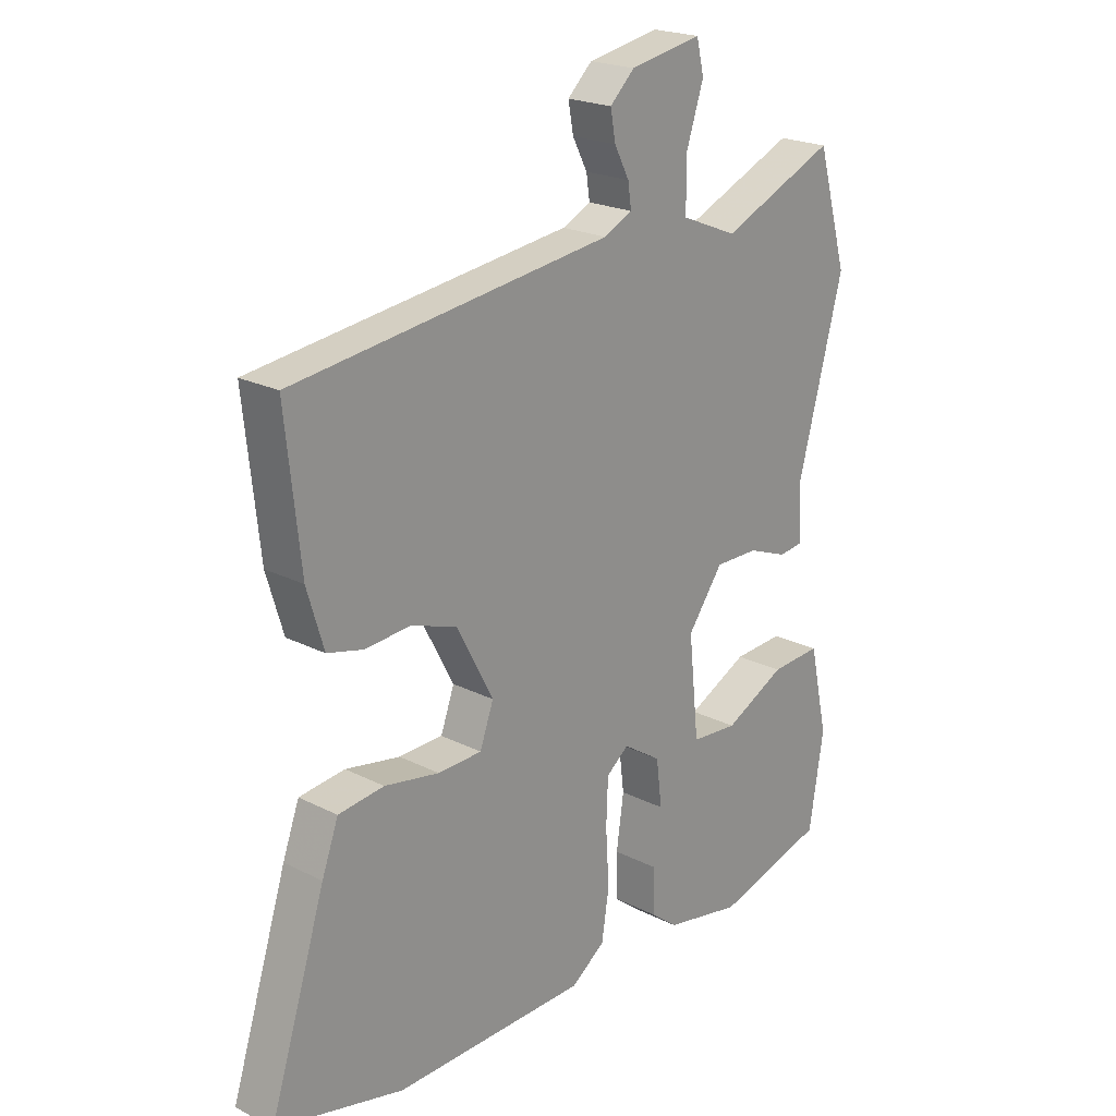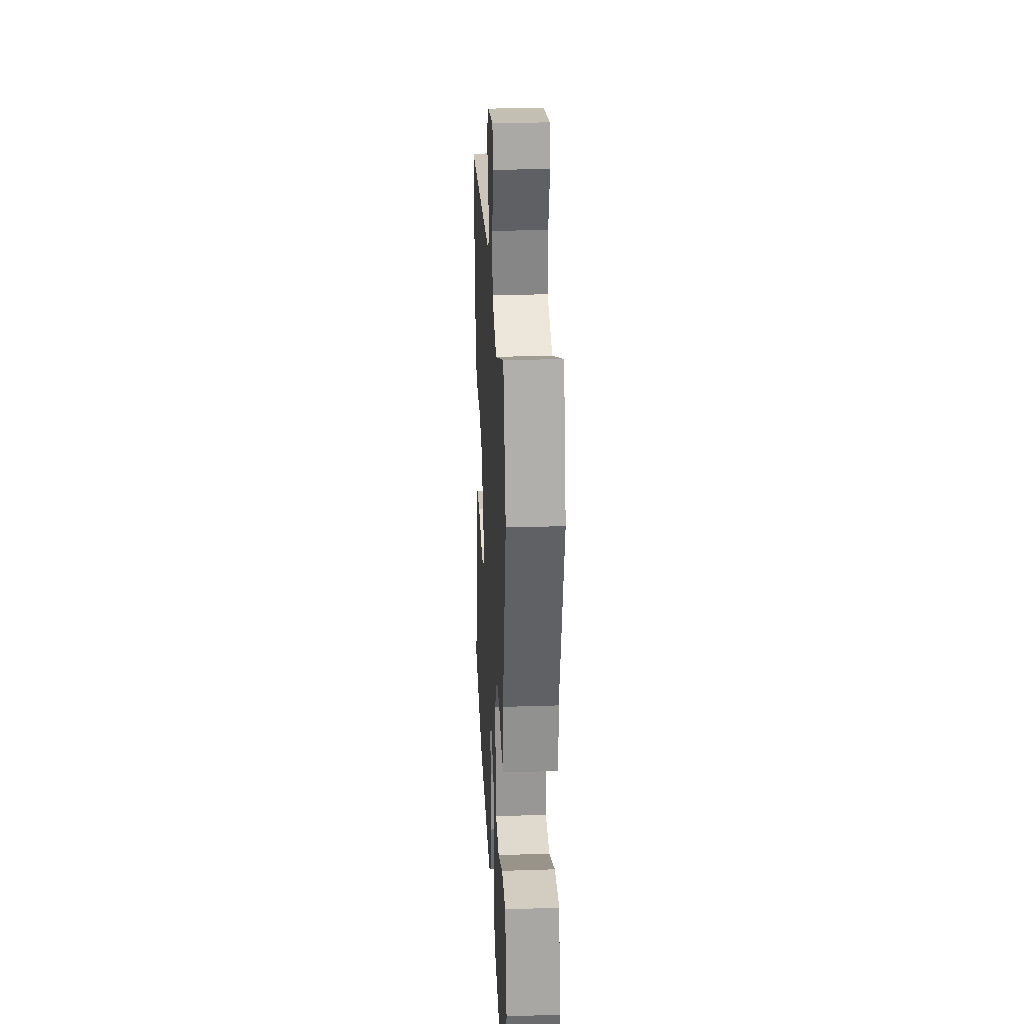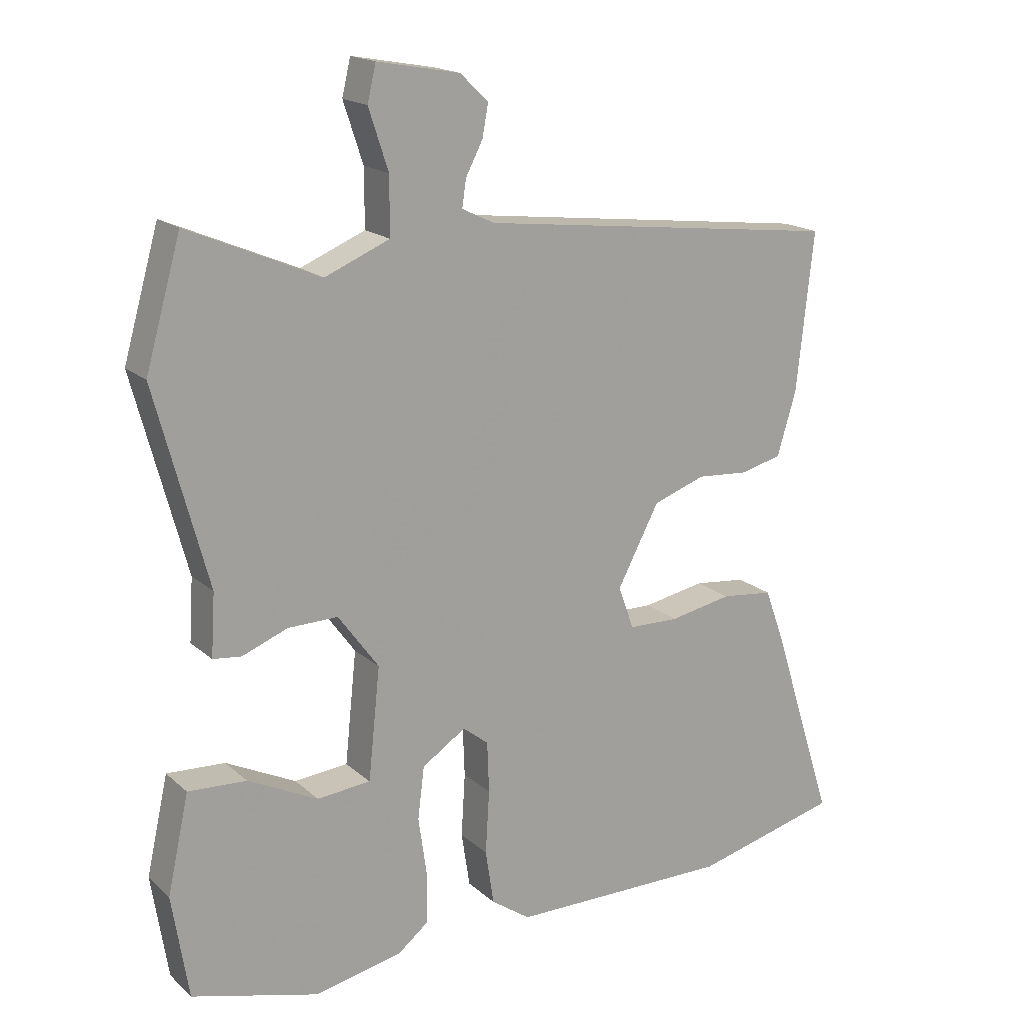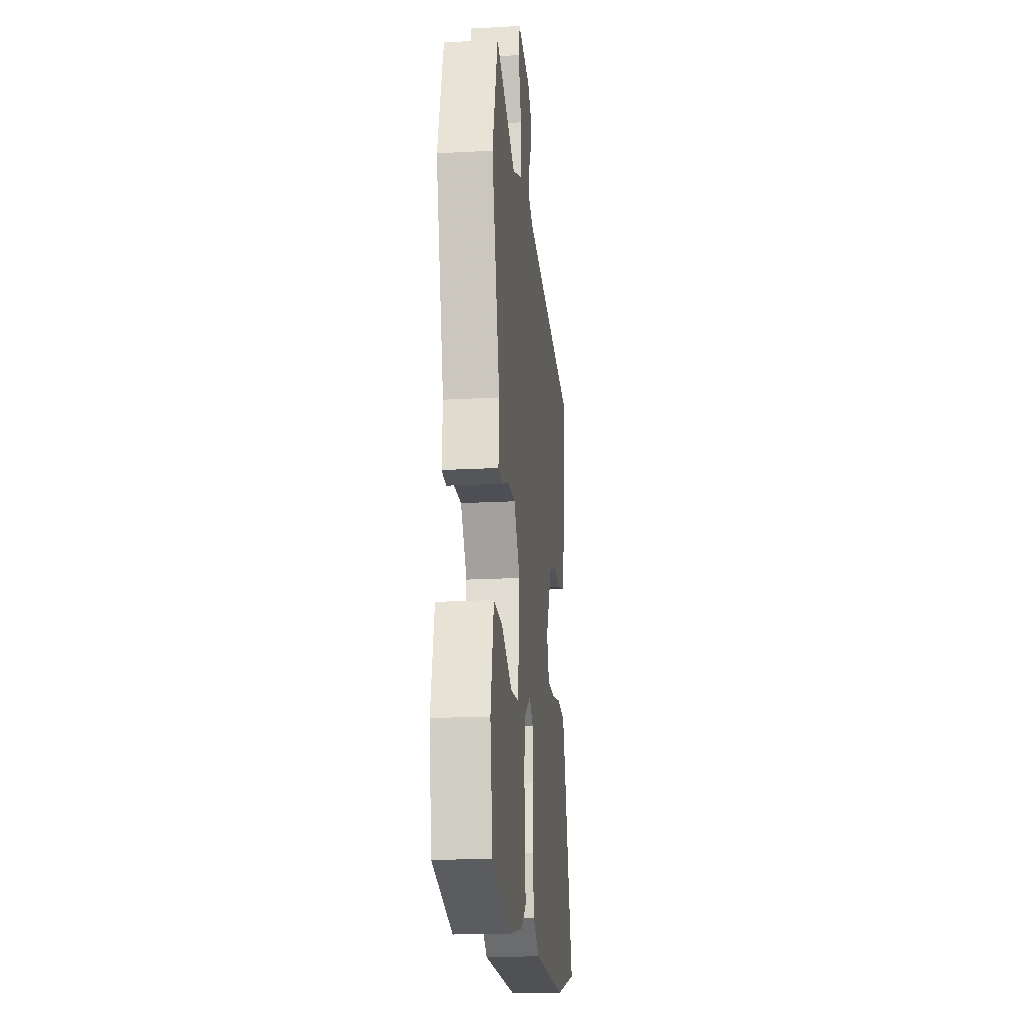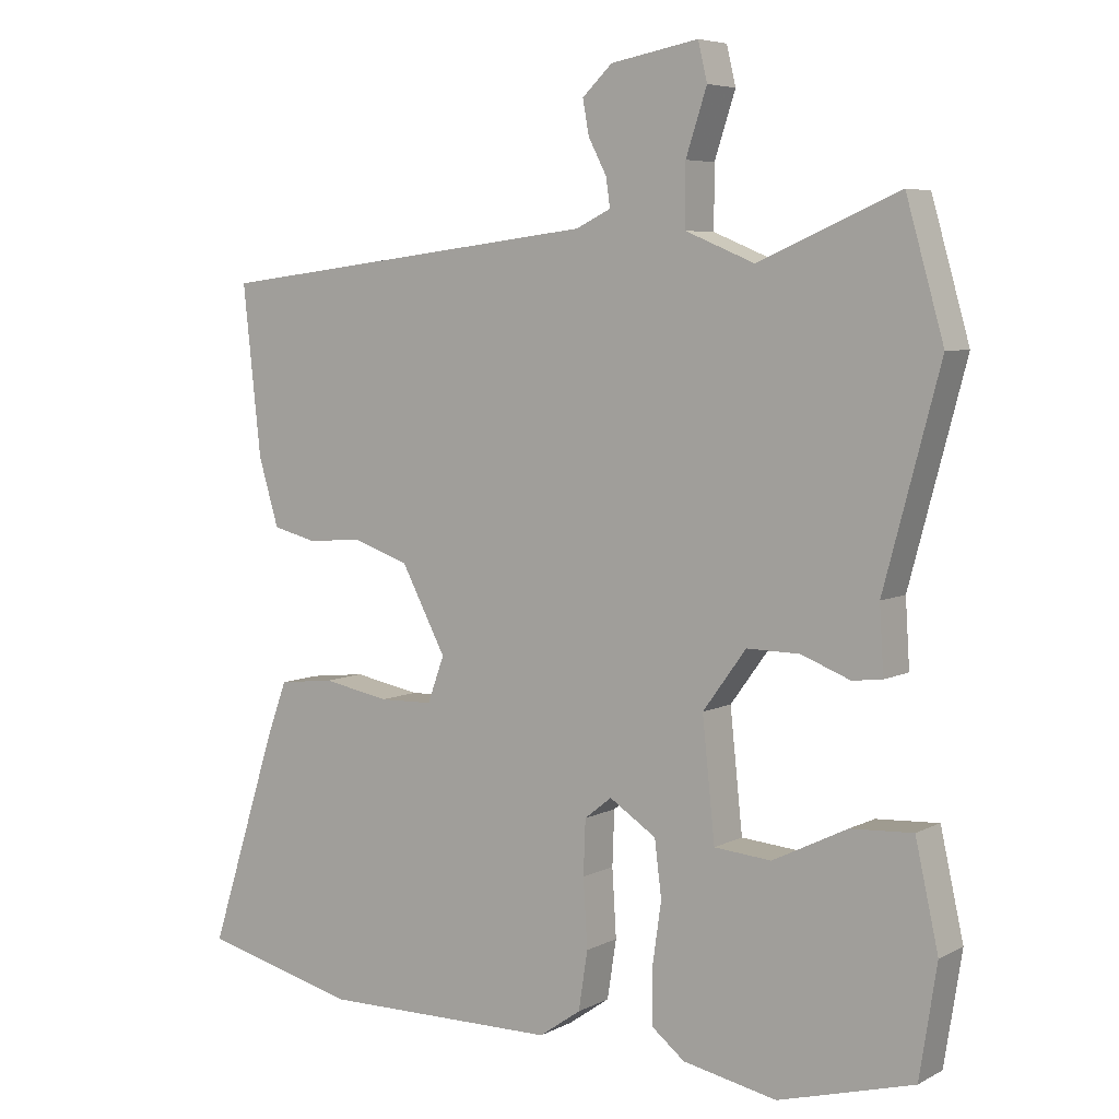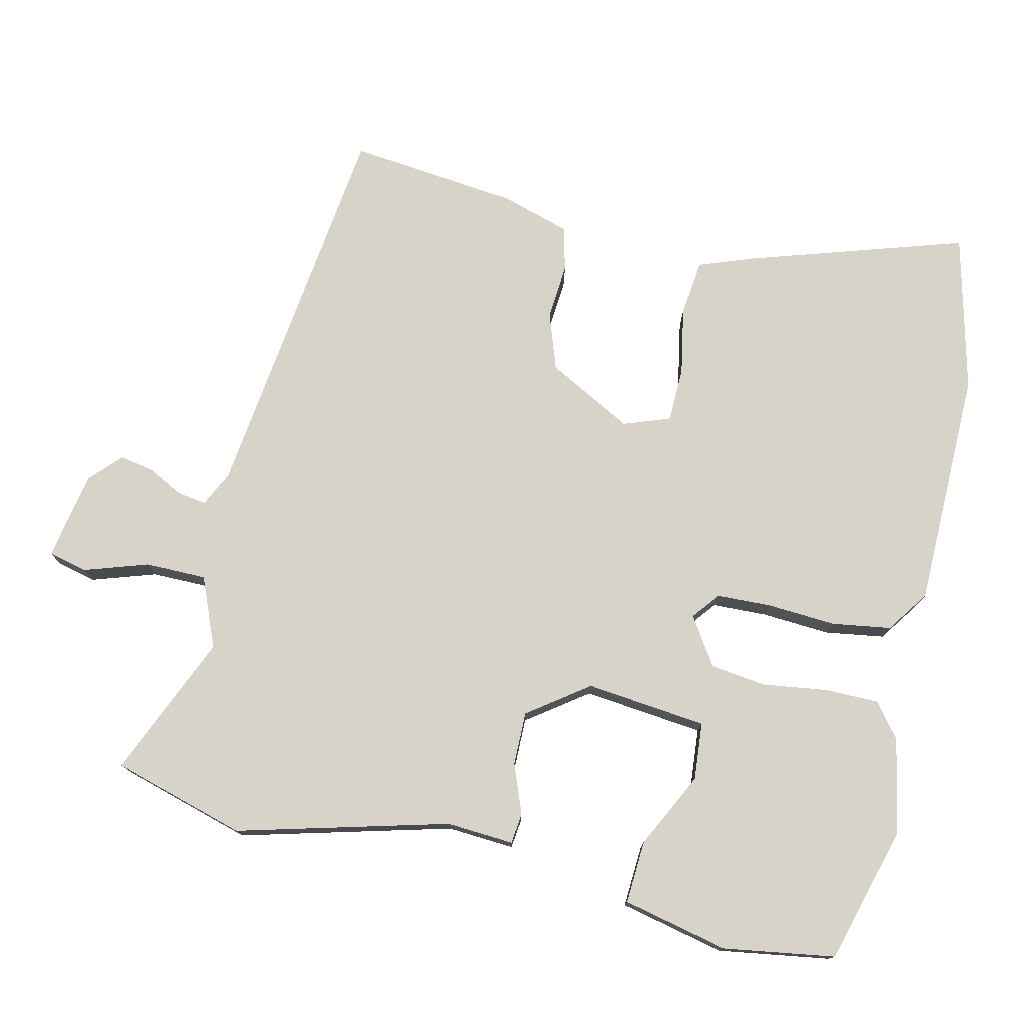
<metadata>
{"format":"obj","ext":"obj","renderer":"f3d","projection":"perspective","resolution":1024,"background":"white","views":[{"elev":21.7,"azim":-48.3,"up":"+Z"},{"elev":28.0,"azim":87.2,"up":"+Z"},{"elev":17.8,"azim":148.3,"up":"+Z"},{"elev":-19.1,"azim":96.0,"up":"+Z"},{"elev":5.9,"azim":33.8,"up":"+Z"},{"elev":76.2,"azim":103.1,"up":"+Y"}]}
</metadata>
<code>
v 0.511 0.07 -0.497
v 0.317 0.07 -0.551
v 0.182 0.07 -0.524
v 0.134 0.07 -0.486
v 0.134 0.07 -0.409
v 0.147 0.07 -0.318
v 0.137 0.07 -0.238
v 0.07 0.07 -0.194
v 0.031 0.07 -0.225
v 0.028 0.07 -0.303
v 0.034 0.07 -0.4
v 0.021 0.07 -0.484
v -0.039 0.07 -0.526
v -0.378 0.07 -0.53
v -0.602 0.07 -0.475
v -0.504 0.07 -0.168
v -0.475 0.07 -0.089
v -0.395 0.07 -0.08
v -0.299 0.07 -0.098
v -0.222 0.07 -0.096
v -0.198 0.07 -0.03
v -0.262 0.07 0.091
v -0.342 0.07 0.119
v -0.422 0.07 0.113
v -0.485 0.07 0.129
v -0.514 0.07 0.226
v -0.54 0.07 0.468
v 0.017 0.07 0.536
v 0.067 0.07 0.56
v 0.061 0.07 0.601
v 0.035 0.07 0.651
v 0.026 0.07 0.7
v 0.069 0.07 0.741
v 0.195 0.07 0.764
v 0.208 0.07 0.709
v 0.178 0.07 0.618
v 0.178 0.07 0.531
v 0.277 0.07 0.49
v 0.478 0.07 0.576
v 0.532 0.07 0.387
v 0.452 0.07 0.088
v 0.458 0.07 -0.007
v 0.415 0.07 -0.012
v 0.345 0.07 0.015
v 0.269 0.07 0.016
v 0.207 0.07 -0.069
v 0.225 0.07 -0.24
v 0.307 0.07 -0.247
v 0.414 0.07 -0.194
v 0.503 0.07 -0.189
v 0.536 0.07 -0.338
v 0.511 0 -0.497
v 0.317 0 -0.551
v 0.182 0 -0.524
v 0.134 0 -0.486
v 0.134 0 -0.409
v 0.147 0 -0.318
v 0.137 0 -0.238
v 0.07 0 -0.194
v 0.031 0 -0.225
v 0.028 0 -0.303
v 0.034 0 -0.4
v 0.021 0 -0.484
v -0.039 0 -0.526
v -0.378 0 -0.53
v -0.602 0 -0.475
v -0.504 0 -0.168
v -0.475 0 -0.089
v -0.395 0 -0.08
v -0.299 0 -0.098
v -0.222 0 -0.096
v -0.198 0 -0.03
v -0.262 0 0.091
v -0.342 0 0.119
v -0.422 0 0.113
v -0.485 0 0.129
v -0.514 0 0.226
v -0.54 0 0.468
v 0.017 0 0.536
v 0.067 0 0.56
v 0.061 0 0.601
v 0.035 0 0.651
v 0.026 0 0.7
v 0.069 0 0.741
v 0.195 0 0.764
v 0.208 0 0.709
v 0.178 0 0.618
v 0.178 0 0.531
v 0.277 0 0.49
v 0.478 0 0.576
v 0.532 0 0.387
v 0.452 0 0.088
v 0.458 0 -0.007
v 0.415 0 -0.012
v 0.345 0 0.015
v 0.269 0 0.016
v 0.207 0 -0.069
v 0.225 0 -0.24
v 0.307 0 -0.247
v 0.414 0 -0.194
v 0.503 0 -0.189
v 0.536 0 -0.338
f 48 49 50 51
f 47 48 51 1
f 41 42 43 44
f 41 44 45
f 38 39 40 41
f 37 38 41 45
f 33 34 35 36
f 33 36 37
f 30 31 32 33
f 29 30 33 37
f 28 29 37 45
f 23 24 25 26
f 22 23 26 27
f 16 17 18 19
f 16 19 20
f 15 16 20
f 14 15 20
f 13 14 20 21
f 10 11 12 13
f 9 10 13 21
f 3 4 5 6
f 3 6 7
f 47 1 2 3
f 46 47 3 7
f 22 27 28 45
f 22 45 46
f 8 9 21 22
f 7 8 22 46
f 102 101 100 99
f 52 102 99 98
f 95 94 93 92
f 96 95 92
f 92 91 90 89
f 96 92 89 88
f 87 86 85 84
f 88 87 84
f 84 83 82 81
f 88 84 81 80
f 96 88 80 79
f 77 76 75 74
f 78 77 74 73
f 70 69 68 67
f 71 70 67
f 71 67 66
f 71 66 65
f 72 71 65 64
f 64 63 62 61
f 72 64 61 60
f 57 56 55 54
f 58 57 54
f 54 53 52 98
f 58 54 98 97
f 96 79 78 73
f 97 96 73
f 73 72 60 59
f 97 73 59 58
f 1 52 53 2
f 2 53 54 3
f 3 54 55 4
f 4 55 56 5
f 5 56 57 6
f 6 57 58 7
f 7 58 59 8
f 8 59 60 9
f 9 60 61 10
f 10 61 62 11
f 11 62 63 12
f 12 63 64 13
f 13 64 65 14
f 14 65 66 15
f 15 66 67 16
f 16 67 68 17
f 17 68 69 18
f 18 69 70 19
f 19 70 71 20
f 20 71 72 21
f 21 72 73 22
f 22 73 74 23
f 23 74 75 24
f 24 75 76 25
f 25 76 77 26
f 26 77 78 27
f 27 78 79 28
f 28 79 80 29
f 29 80 81 30
f 30 81 82 31
f 31 82 83 32
f 32 83 84 33
f 33 84 85 34
f 34 85 86 35
f 35 86 87 36
f 36 87 88 37
f 37 88 89 38
f 38 89 90 39
f 39 90 91 40
f 40 91 92 41
f 41 92 93 42
f 42 93 94 43
f 43 94 95 44
f 44 95 96 45
f 45 96 97 46
f 46 97 98 47
f 47 98 99 48
f 48 99 100 49
f 49 100 101 50
f 50 101 102 51
f 51 102 52 1

</code>
